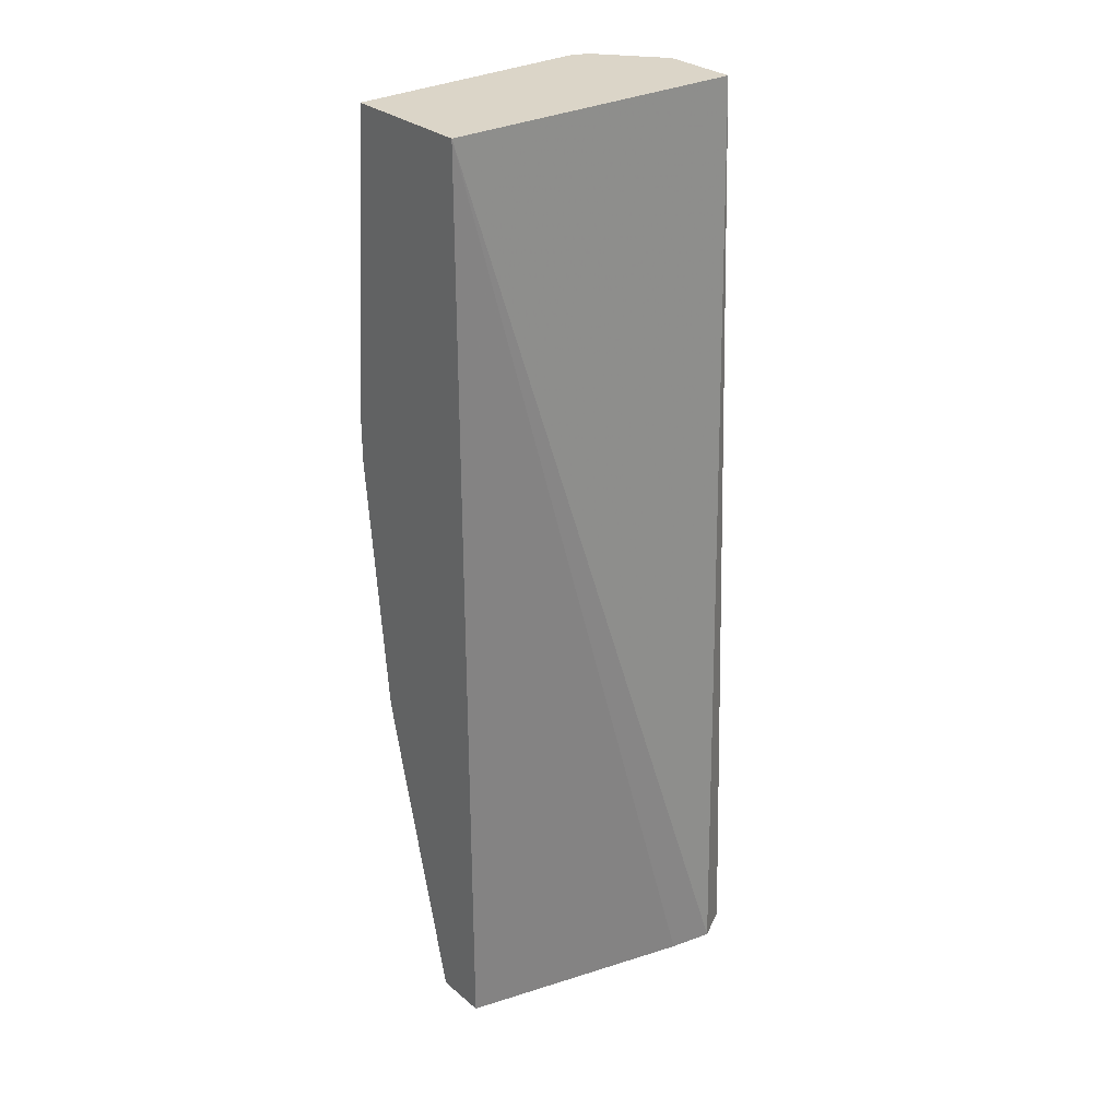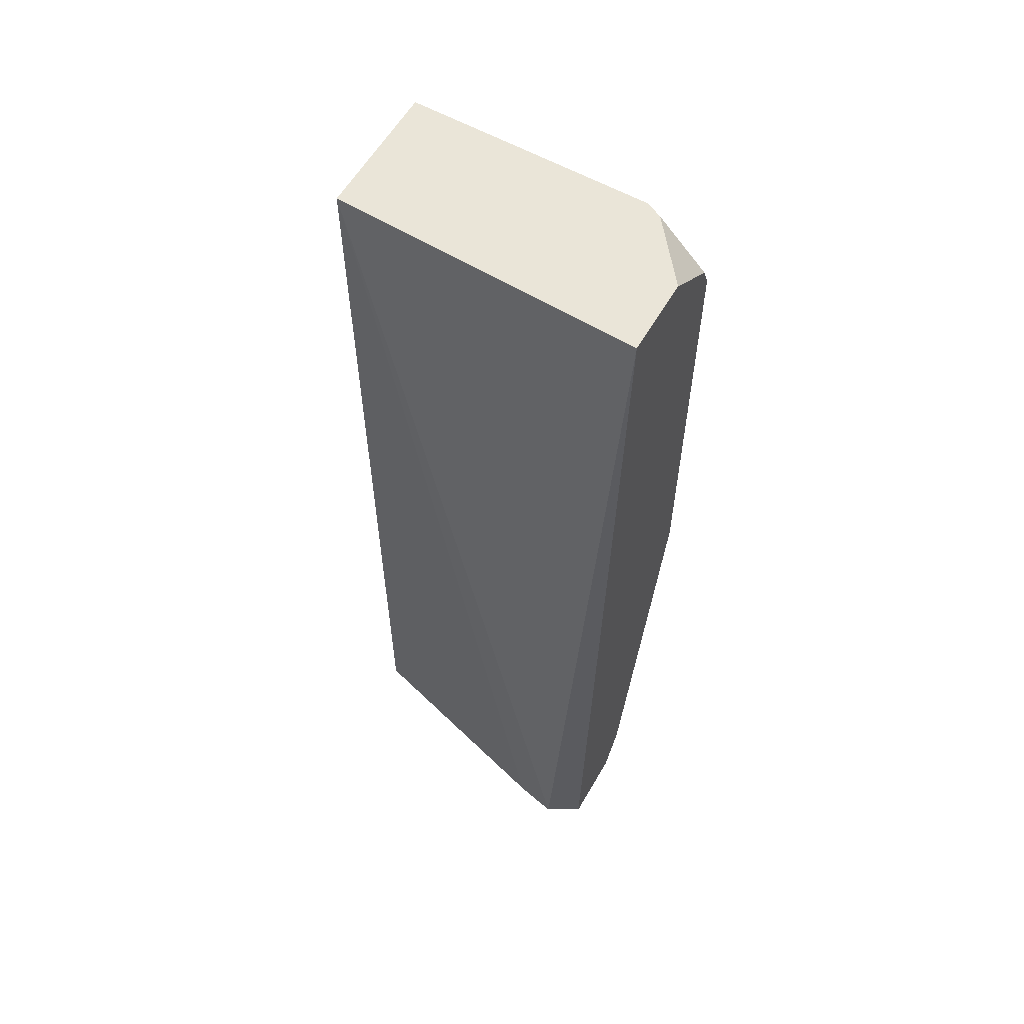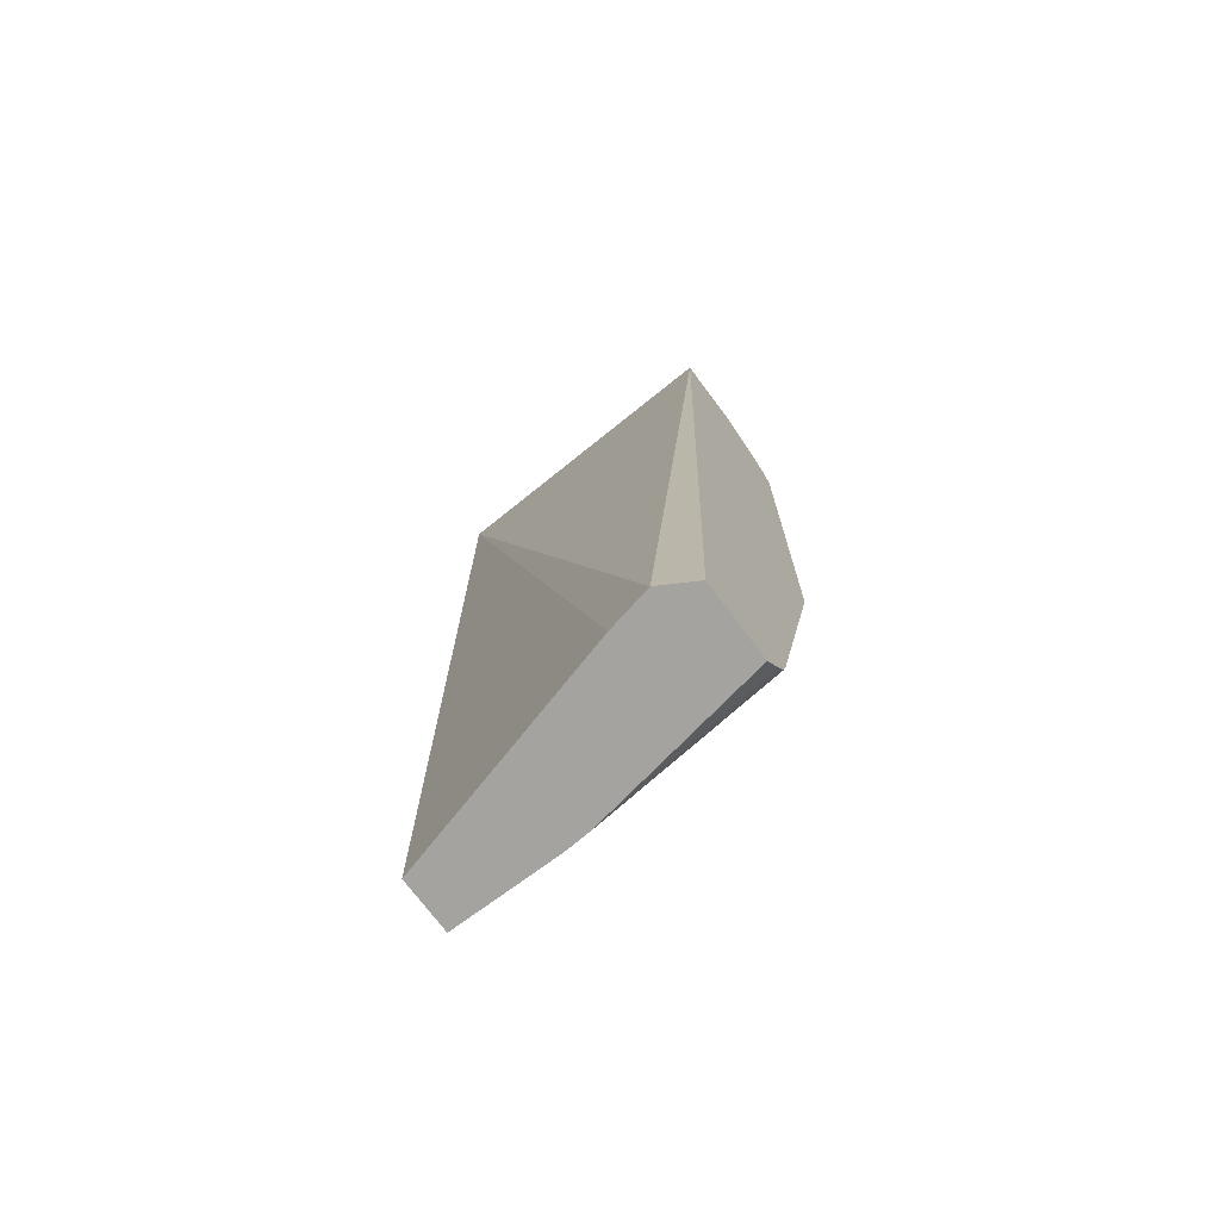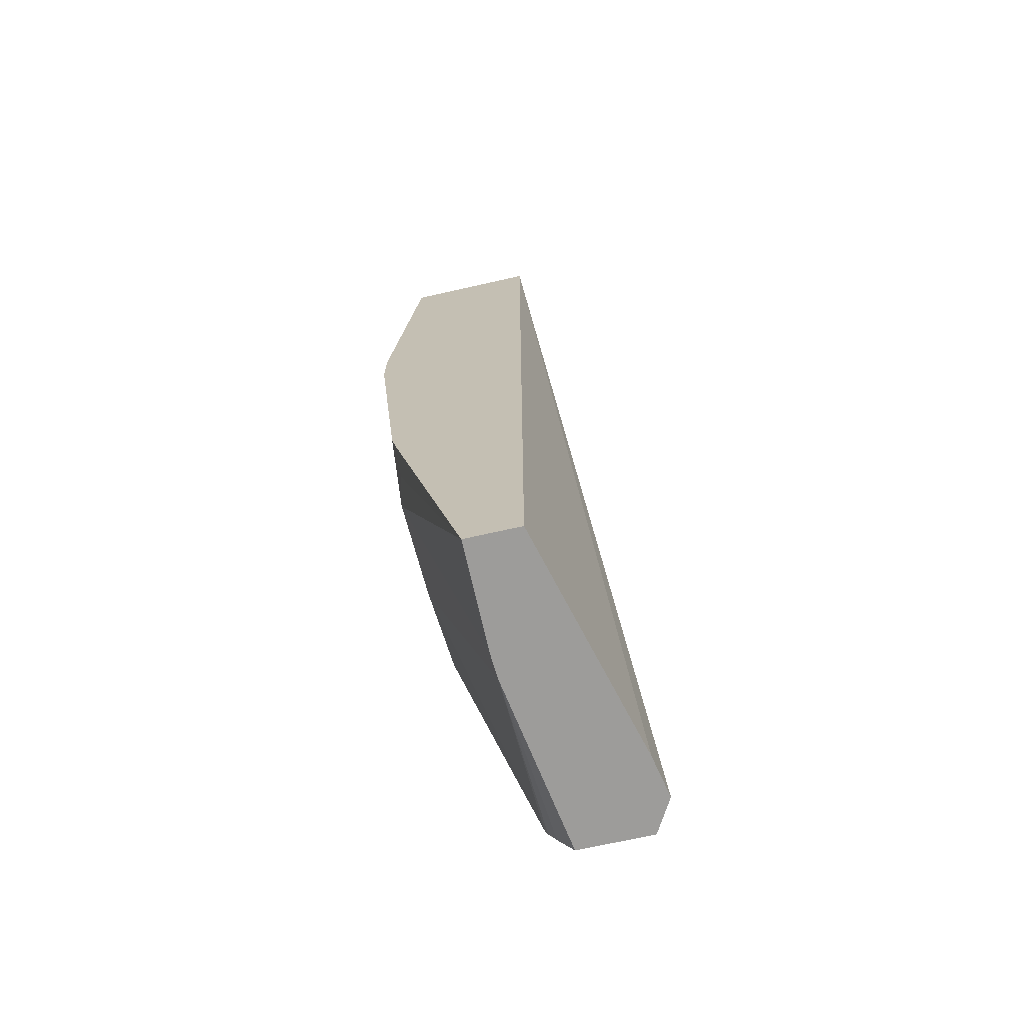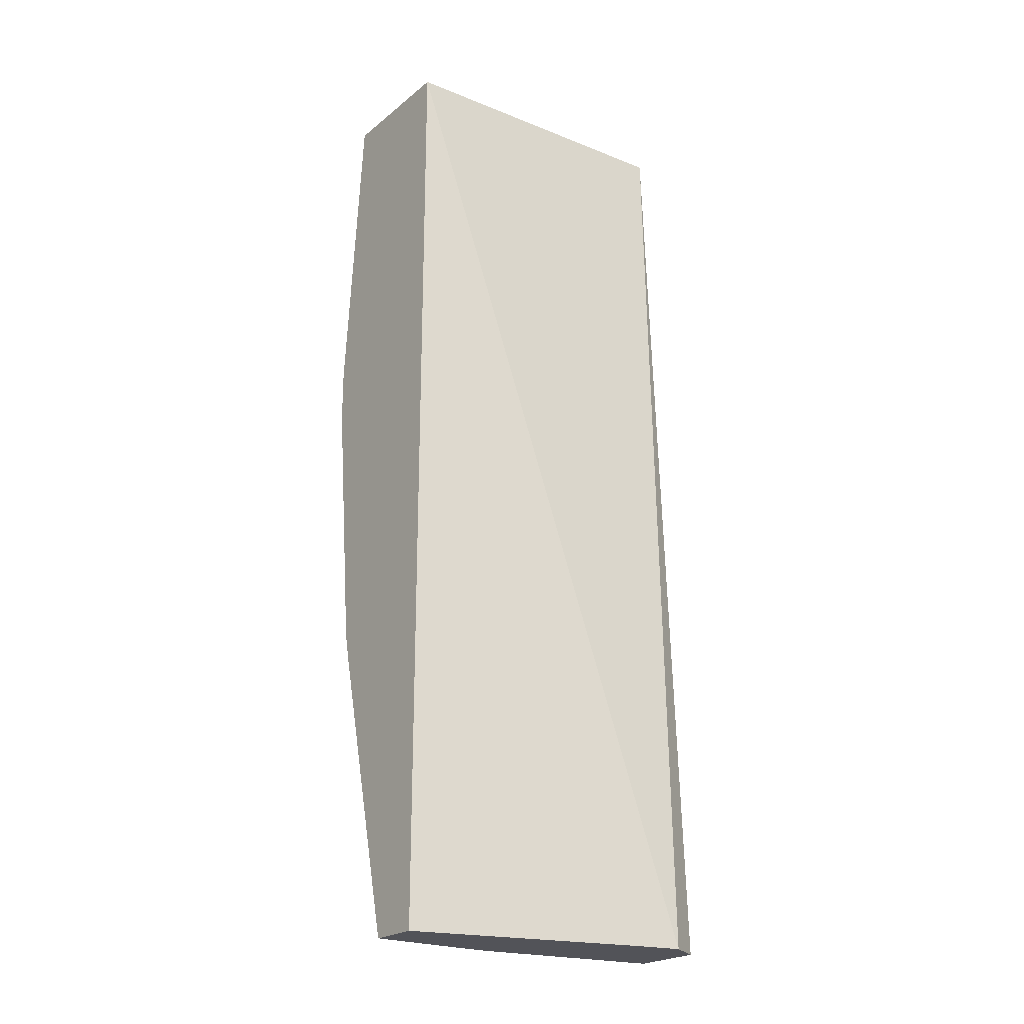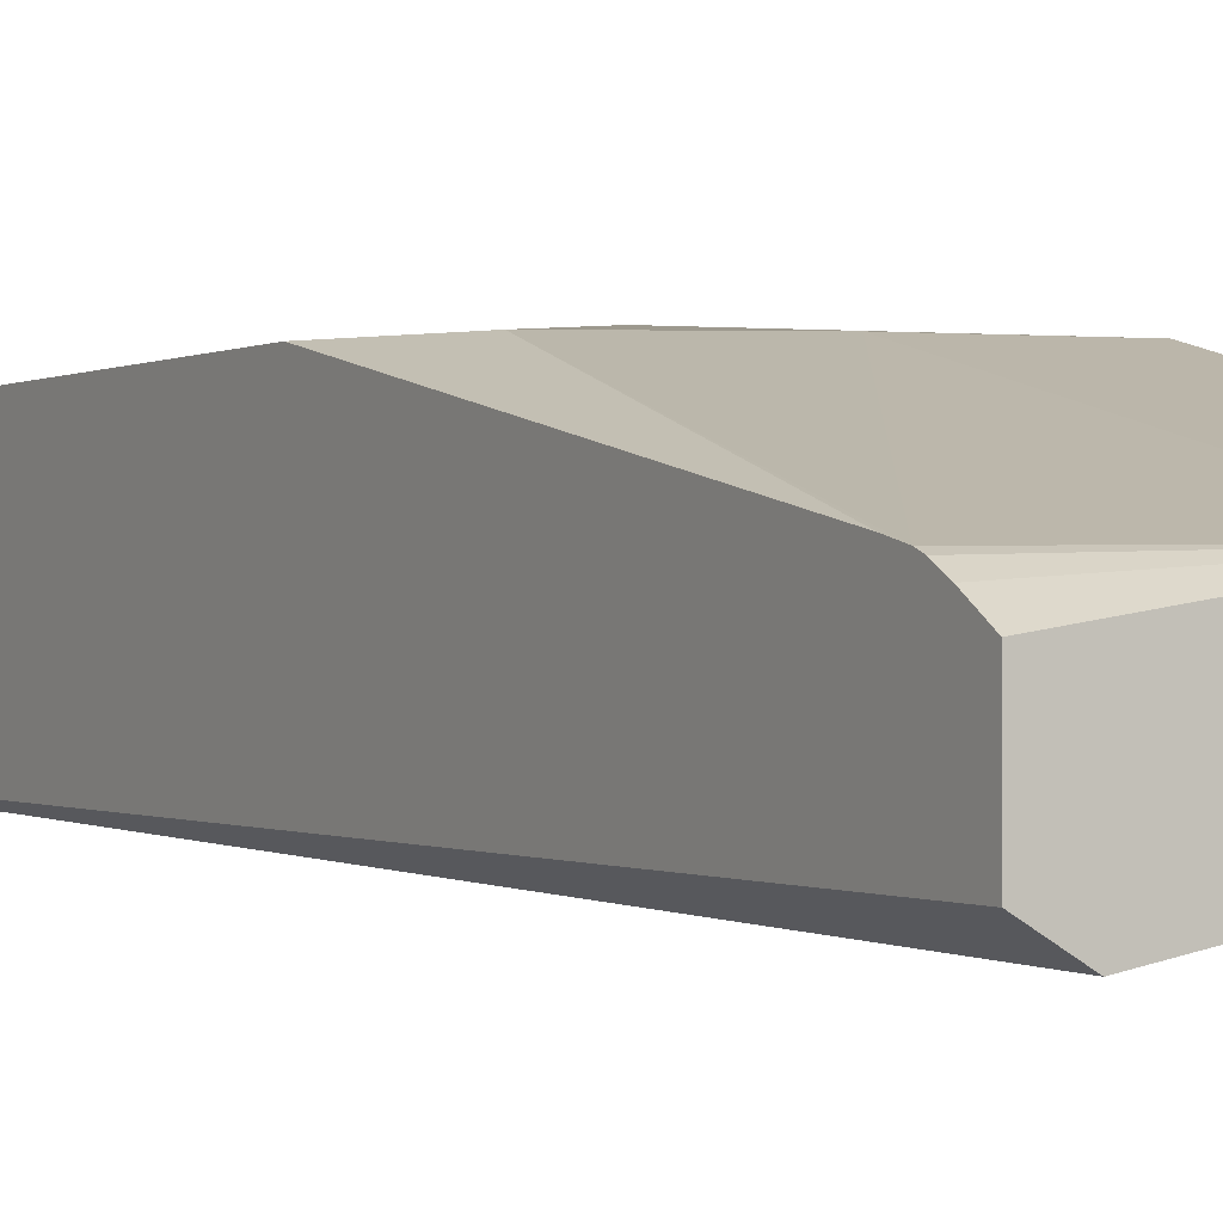
<metadata>
{"format":"obj","ext":"obj","renderer":"f3d","projection":"perspective","resolution":1024,"background":"white","views":[{"elev":29.6,"azim":140.3,"up":"+Y"},{"elev":59.1,"azim":-150.0,"up":"+Y"},{"elev":-72.9,"azim":-143.3,"up":"+Y"},{"elev":-70.2,"azim":102.7,"up":"+Y"},{"elev":-22.6,"azim":143.3,"up":"+Y"},{"elev":-1.8,"azim":-30.0,"up":"+Z"}]}
</metadata>
<code>
v 0.09463 0.2941 -0.07909
v -0.088 0.2941 -0.08595
v 0.09463 0.2941 -6.13e-06
v 0.09463 -0.2737 -0.07909
v -0.04266 -0.2737 -0.1155
v -0.06816 -0.2737 -0.1207
v -0.088 0.2941 -0.04096
v -0.088 -0.2737 -0.1093
v -0.04892 0.2941 -6.13e-06
v 0.06327 0.1423 0.01582
v 0.09463 0.1107 0.01582
v 0.09463 -0.2737 -0.04747
v -0.05861 0.2941 -0.004657
v -0.088 0.2666 -0.005646
v -0.088 -0.2737 -0.06574
v -0.088 0.2531 -6.13e-06
v 0.04745 0.07909 0.01582
v 0.09463 0.07909 0.01582
v 0.03163 -0.2737 -0.04747
v 0.09463 -0.09714 -0.003962
v 0.08106 -0.1107 -0.003962
v 0.06327 -0.1107 -6.13e-06
v 0.01677 -0.2737 -0.04842
v -0.088 -0.2598 -0.05654
v -0.088 -0.01578 -6.13e-06
v -0.06327 -0.06324 -6.13e-06
v 6.74e-06 -0.09486 -6.13e-06
v 0.09463 -0.07936 -6.13e-06
v 0.09463 -0.09486 -0.003454
v -0.088 -0.2474 -0.05001
v -0.088 -0.2517 -0.05176
v -0.088 -0.2373 -0.04747
f 16 25 17
f 15 23 24
f 12 22 19
f 12 21 22
f 12 20 21
f 9 14 16
f 10 18 11
f 9 16 10
f 7 14 13
f 9 13 14
f 17 25 26
f 10 16 17
f 17 26 27
f 25 32 26
f 17 22 18
f 18 22 28
f 19 22 23
f 20 29 21
f 21 29 22
f 22 27 23
f 22 29 28
f 23 30 31
f 23 31 24
f 23 27 30
f 26 32 30
f 26 30 27
f 4 6 5
f 17 27 22
f 4 8 6
f 10 17 18
f 4 23 15
f 4 15 8
f 1 2 7
f 1 7 13
f 1 13 9
f 1 9 3
f 1 3 11
f 1 11 18
f 1 18 28
f 1 29 20
f 1 20 12
f 1 12 4
f 1 4 5
f 1 5 6
f 1 6 2
f 1 28 29
f 2 8 15
f 4 19 23
f 2 6 8
f 4 12 19
f 3 10 11
f 3 9 10
f 2 16 14
f 2 14 7
f 2 32 25
f 2 30 32
f 2 31 30
f 2 24 31
f 2 15 24
f 2 25 16

</code>
